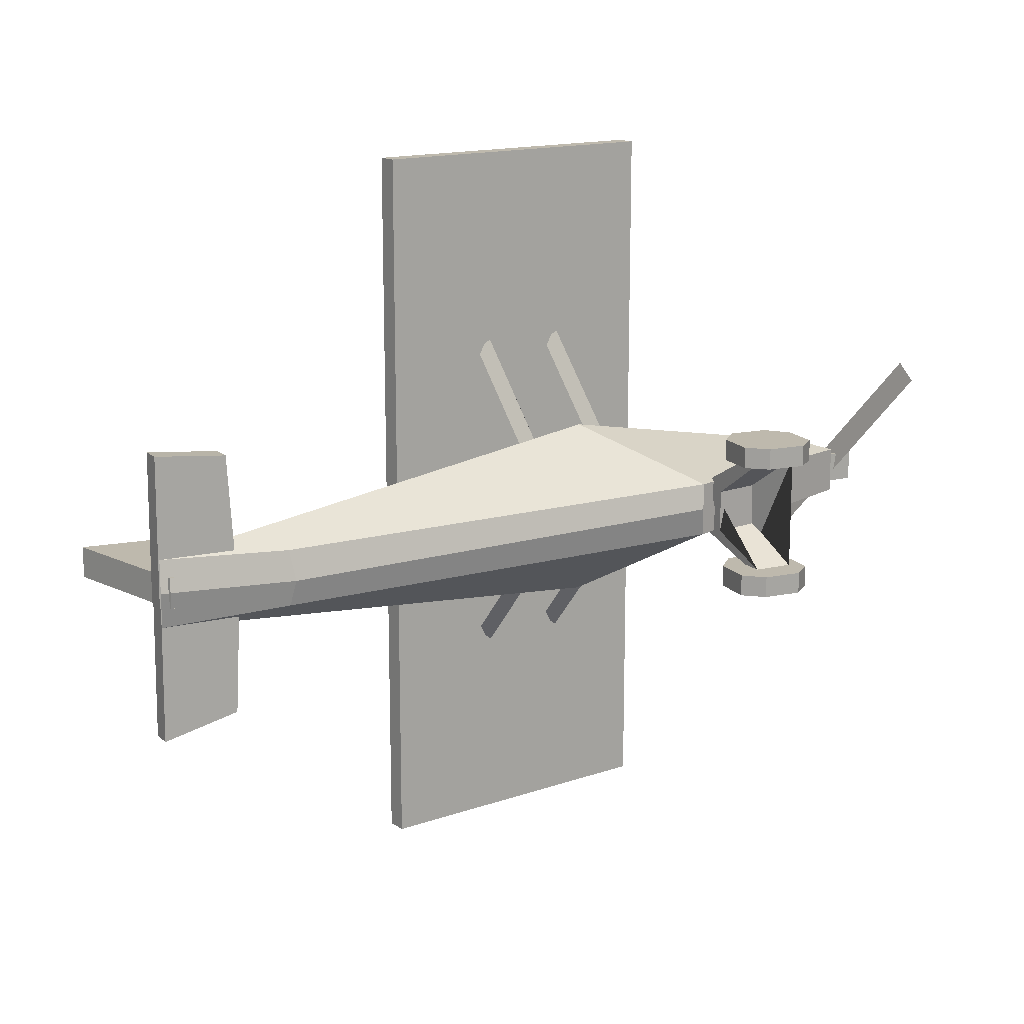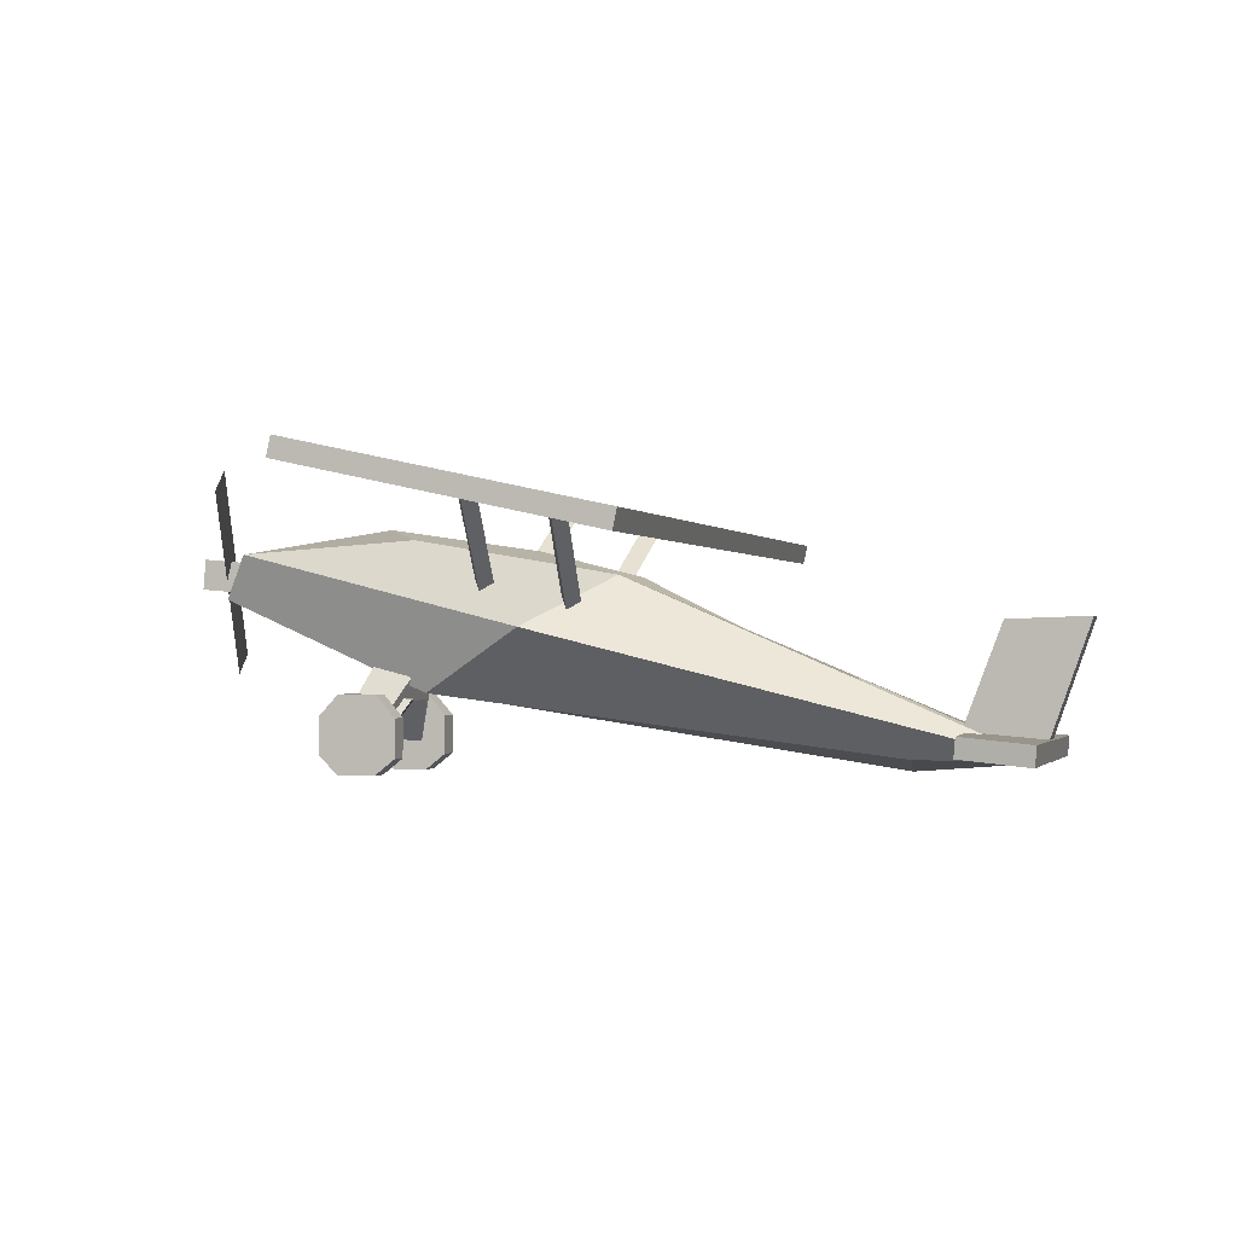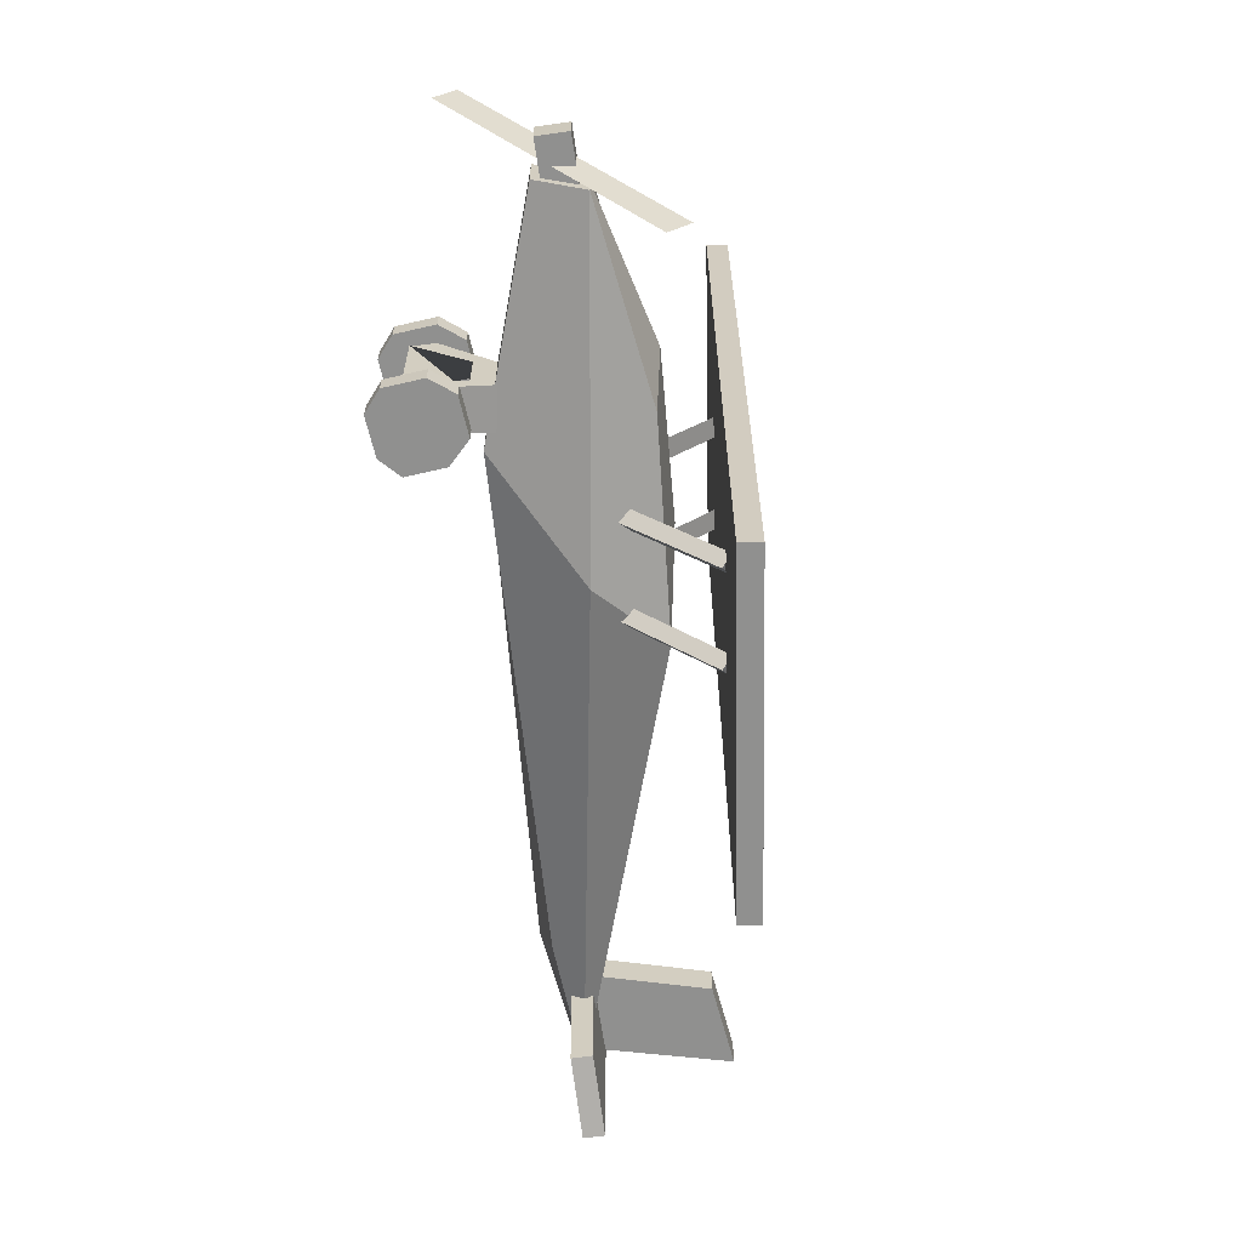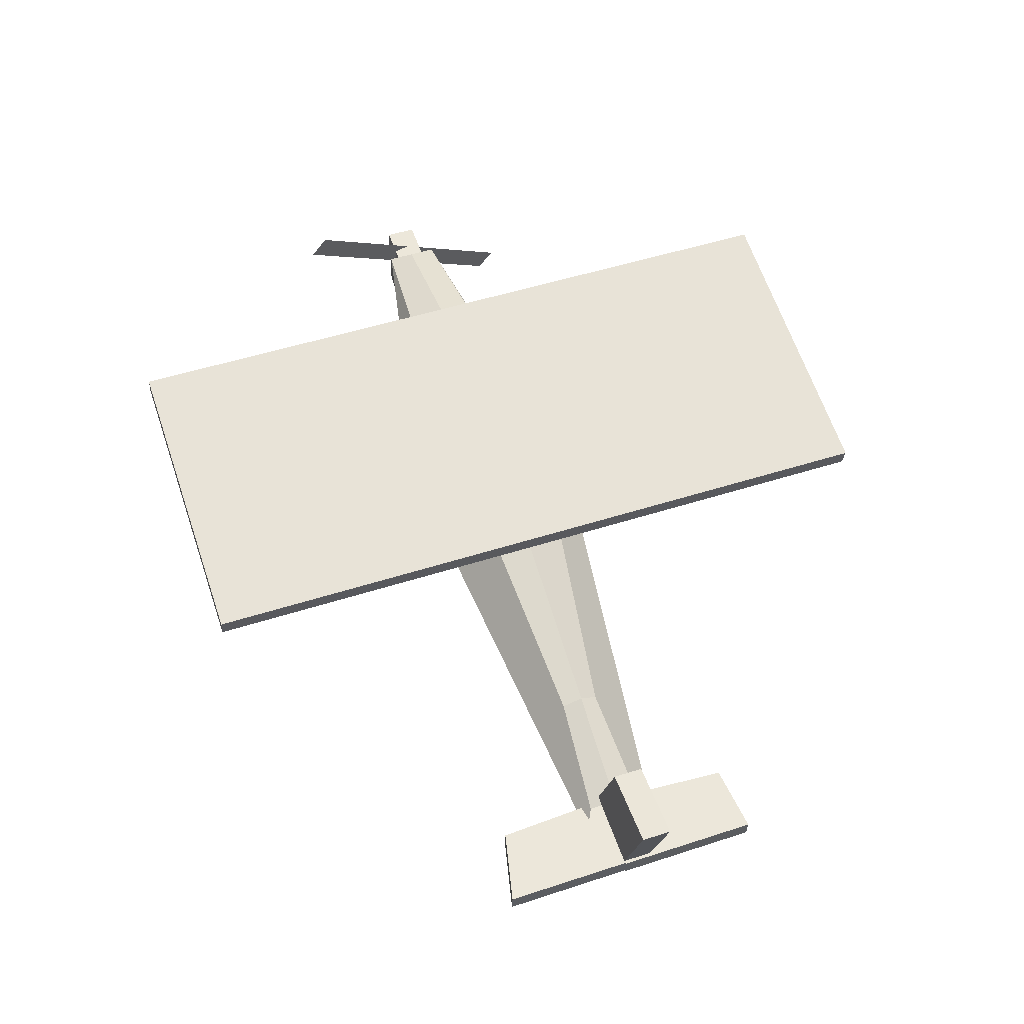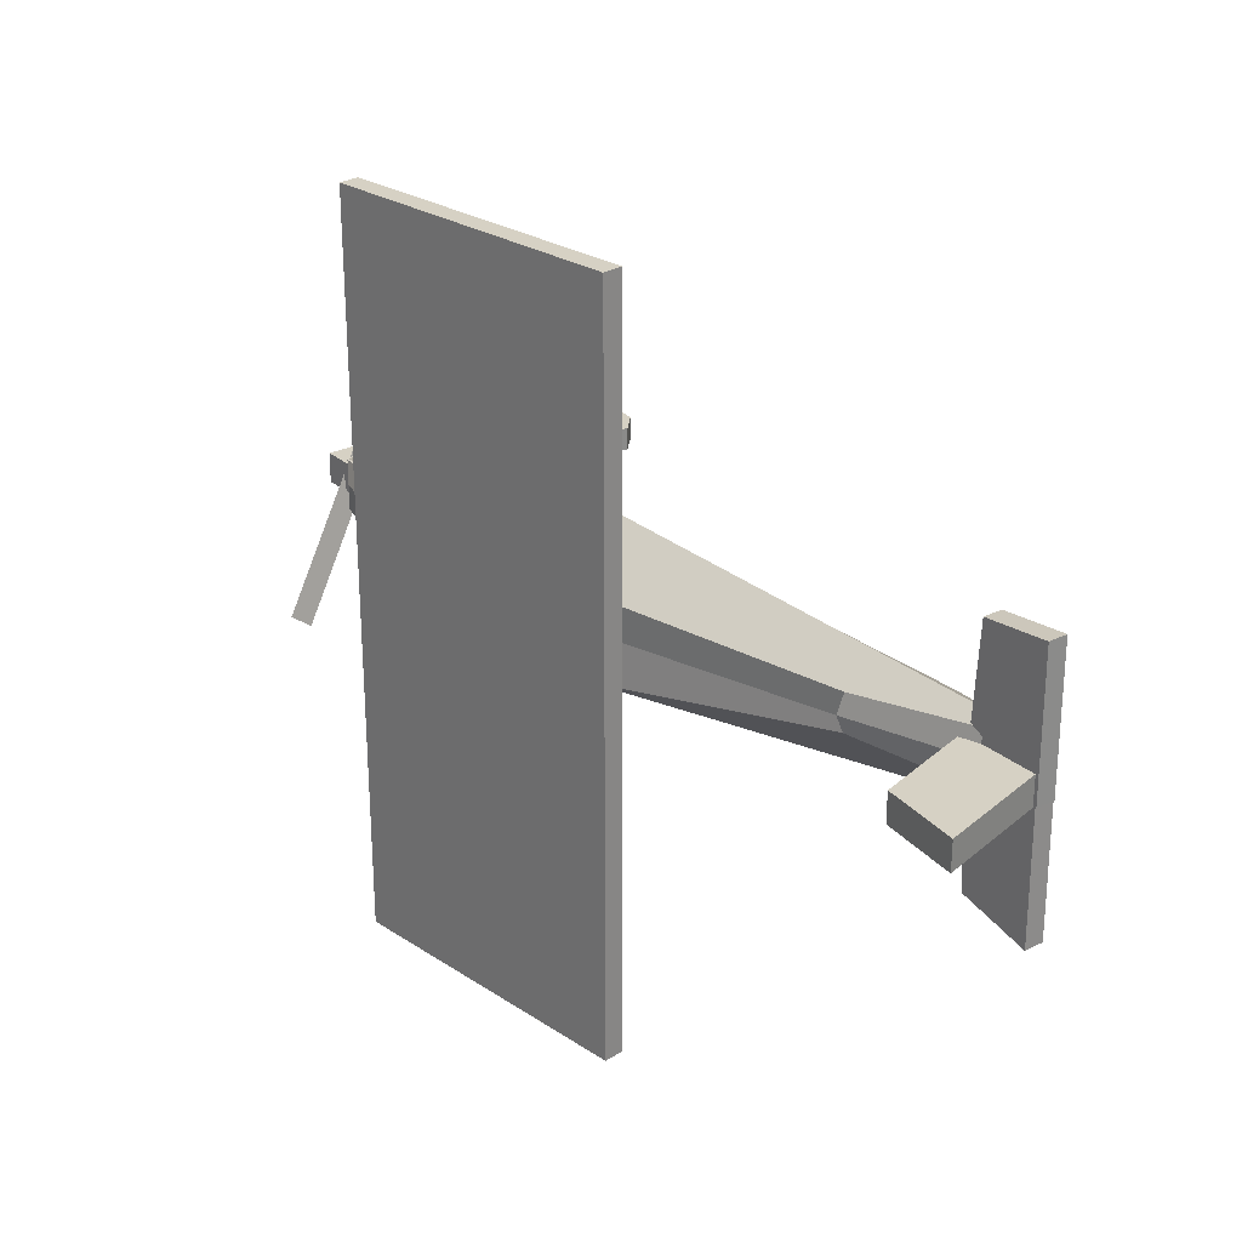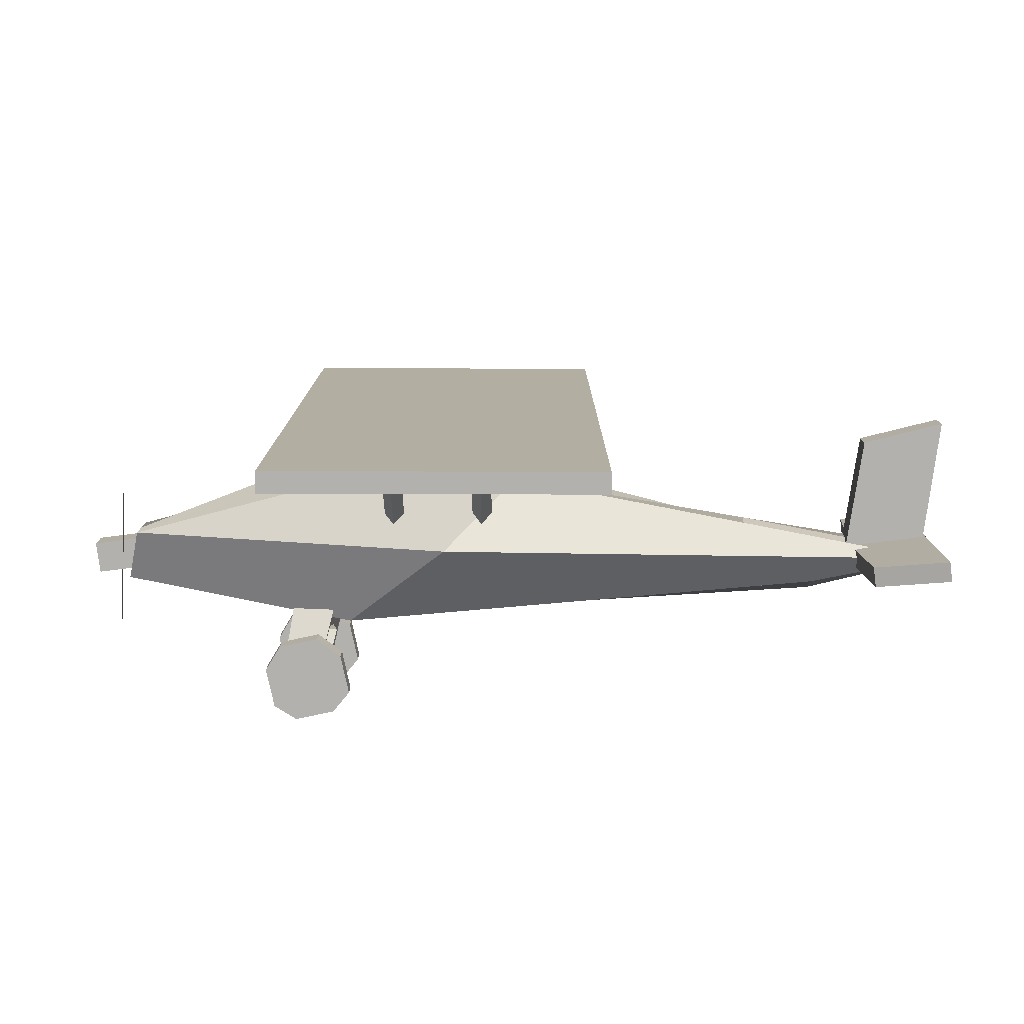
<metadata>
{"format":"obj","ext":"obj","renderer":"f3d","projection":"perspective","resolution":1024,"background":"white","views":[{"elev":15.1,"azim":-24.2,"up":"+Z"},{"elev":-0.9,"azim":-163.4,"up":"+Y"},{"elev":-65.5,"azim":103.3,"up":"+Z"},{"elev":51.2,"azim":-109.2,"up":"+Y"},{"elev":26.9,"azim":-122.5,"up":"+Z"},{"elev":-79.2,"azim":-167.9,"up":"+Z"}]}
</metadata>
<code>
o Cube
v 0.05977 0.07785 -0.01735
v 0.131 0.05868 -0.01086
v 0.0599 0.07673 0.01162
v 0.131 0.05868 0.005134
v -0.0868 0.02939 -0.00972
v -0.1059 0.006532 -0.01218
v -0.0868 0.02939 0.003282
v -0.1059 0.006702 0.006452
v -0.105 0.002474 -0.002862
v 0.05763 0.02687 -0.01218
v 0.1246 0.07405 -0.01189
v -0.1487 0.00624 0.008358
v 0.1246 0.07405 0.006163
v -0.1487 0.00624 -0.01408
v -0.01119 0.06572 0.01162
v 0.07355 0.08213 -0.002862
v 0.05763 0.02687 0.006452
v -0.08746 0.03244 -0.002862
v -0.01119 0.06572 -0.01735
v 0.131 0.05868 -0.002862
v 0.01807 0.0487 -0.0334
v 0.1246 0.07405 -0.002862
v 0.05763 0.02687 -0.002862
v -0.1487 0.00624 -0.002862
v 0.01807 0.0487 0.02768
v 0.02025 0.07426 -0.002862
v 0.06998 0.01643 0.01745
v 0.06252 0.03218 0.006415
v 0.06996 0.01668 -0.02268
v 0.06252 0.03218 -0.01256
v 0.08336 0.01698 0.01745
v 0.07632 0.03564 0.006415
v 0.08334 0.01723 -0.02268
v 0.07632 0.03564 -0.01256
v 0.07058 0.00948 0.0172
v 0.08396 0.01003 0.0172
v 0.07058 0.00948 -0.02253
v 0.08396 0.01003 -0.02253
v 0.06326 0.0244 0.003583
v 0.07935 0.02843 0.003583
v 0.06326 0.0244 -0.01089
v 0.07935 0.02843 -0.01089
v 0.06174 0.005485 0.02416
v 0.06849 0.02666 0.02416
v 0.06174 0.005485 0.01684
v 0.06849 0.02666 0.01684
v 0.08205 -5.3e-05 0.02416
v 0.08845 0.01956 0.02416
v 0.08205 -5.3e-05 0.01684
v 0.08845 0.01956 0.01684
v 0.06174 0.01884 0.02416
v 0.06174 0.01884 0.01684
v 0.0687 -5.3e-05 0.01684
v 0.08185 0.02666 0.01684
v 0.08845 0.006206 0.01684
v 0.08845 0.006206 0.02416
v 0.0687 -5.3e-05 0.02416
v 0.08185 0.02666 0.02416
v 0.06174 0.005485 -0.02244
v 0.06849 0.02666 -0.02244
v 0.06174 0.005485 -0.02976
v 0.06849 0.02666 -0.02976
v 0.08205 -5.3e-05 -0.02244
v 0.08845 0.01956 -0.02244
v 0.08205 -5.3e-05 -0.02976
v 0.08845 0.01956 -0.02976
v 0.06174 0.01884 -0.02244
v 0.06174 0.01884 -0.02976
v 0.0687 -5.3e-05 -0.02976
v 0.08185 0.02666 -0.02976
v 0.08845 0.006206 -0.02976
v 0.08845 0.006206 -0.02244
v 0.0687 -5.3e-05 -0.02244
v 0.08185 0.02666 -0.02244
v -0.1458 0.005287 0.002261
v -0.1624 0.0518 0.002261
v -0.1458 0.005287 -0.007986
v -0.1624 0.0518 -0.007986
v -0.1206 0.01427 0.002261
v -0.1344 0.05092 0.002261
v -0.1206 0.01427 -0.007986
v -0.1344 0.05092 -0.007986
v -0.1492 0.006216 -0.007607
v -0.1489 0.006245 0.04175
v -0.1498 0.01303 -0.007607
v -0.1495 0.01306 0.04175
v -0.1225 0.008529 -0.00779
v -0.1254 0.008279 0.03942
v -0.1231 0.01534 -0.00779
v -0.126 0.01509 0.03942
v -0.1493 0.00621 -0.05247
v -0.1488 0.006251 -0.003108
v -0.1499 0.01302 -0.05247
v -0.1494 0.01306 -0.003108
v -0.1244 0.008368 -0.04662
v -0.1221 0.008563 -0.003364
v -0.125 0.01518 -0.04662
v -0.1227 0.01537 -0.003364
v -0.04373 0.08068 0.1221
v -0.04226 0.07392 0.1221
v -0.04373 0.08068 -0.1278
v -0.04226 0.07392 -0.1278
v 0.06103 0.1034 0.1221
v 0.0625 0.09668 0.1221
v 0.06103 0.1034 -0.1278
v 0.0625 0.09668 -0.1278
v 0.02993 0.05991 0.01444
v 0.03406 0.05766 0.01758
v 0.02338 0.09003 0.05127
v 0.03646 0.06122 0.01454
v 0.02752 0.08779 0.05441
v 0.02992 0.09134 0.05137
v 5e-05 0.05341 0.01444
v 0.004185 0.05117 0.01758
v -0.006496 0.08354 0.05127
v 0.006585 0.05473 0.01454
v -0.002361 0.08129 0.05441
v 3.9e-05 0.08485 0.05137
v 0.02993 0.05991 -0.02016
v 0.03406 0.05766 -0.02331
v 0.02338 0.09003 -0.05699
v 0.03646 0.06122 -0.02027
v 0.02752 0.08779 -0.06013
v 0.02992 0.09134 -0.0571
v 5e-05 0.05341 -0.02016
v 0.004185 0.05117 -0.02331
v -0.006496 0.08354 -0.05699
v 0.006585 0.05473 -0.02027
v -0.002361 0.08129 -0.06013
v 3.9e-05 0.08485 -0.0571
v 0.1176 0.1007 -0.04131
v 0.1481 0.03989 0.04111
v 0.1182 0.09348 -0.04684
v 0.1487 0.03272 0.03559
v 0.1407 0.07264 -0.00806
v 0.1416 0.06229 -0.00806
v 0.1407 0.07264 0.002335
v 0.1416 0.06229 0.002335
v 0.1227 0.07109 -0.00806
v 0.1236 0.06073 -0.00806
v 0.1227 0.07109 0.002335
v 0.1236 0.06073 0.002335
f 26 18 7 15
f 25 15 7 12
f 24 18 5 14
f 23 20 4 17
f 22 16 3 13
f 21 19 1 11
f 10 21 11 2
f 6 14 21 10
f 14 5 19 21
f 20 22 13 4
f 2 11 22 20
f 11 1 16 22
f 9 23 17 8
f 6 10 23 9
f 10 2 20 23
f 9 24 14 6
f 8 12 24 9
f 12 7 18 24
f 17 25 12 8
f 4 13 25 17
f 13 3 15 25
f 16 26 15 3
f 1 19 26 16
f 19 5 18 26
f 29 33 38 37
f 29 30 34 33
f 37 38 42 41
f 31 32 28 27
f 31 27 35 36
f 36 35 39 40
f 41 42 40 39
f 36 40 42 38 33 34 32 31
f 28 30 29 37 41 39 35 27
f 56 48 58 44 51 43 57 47
f 52 46 54 50 55 49 53 45
f 47 49 55 56
f 47 57 53 49
f 53 57 43 45
f 52 45 43 51
f 51 44 46 52
f 44 58 54 46
f 48 50 54 58
f 48 56 55 50
f 72 64 74 60 67 59 73 63
f 68 62 70 66 71 65 69 61
f 63 65 71 72
f 63 73 69 65
f 69 73 59 61
f 68 61 59 67
f 67 60 62 68
f 60 74 70 62
f 64 66 70 74
f 64 72 71 66
f 75 76 78 77
f 77 78 82 81
f 81 82 80 79
f 79 80 76 75
f 82 78 76 80
f 83 84 86 85
f 85 86 90 89
f 89 90 88 87
f 87 88 84 83
f 90 86 84 88
f 91 92 94 93
f 93 94 98 97
f 97 98 96 95
f 95 96 92 91
f 93 97 95 91
f 99 100 102 101
f 101 102 106 105
f 105 106 104 103
f 103 104 100 99
f 101 105 103 99
f 106 102 100 104
f 110 107 109 112
f 108 110 112 111
f 107 108 111 109
f 116 113 115 118
f 114 116 118 117
f 113 114 117 115
f 122 119 121 124
f 120 122 124 123
f 119 120 123 121
f 128 125 127 130
f 126 128 130 129
f 125 126 129 127
f 131 132 134 133
f 135 136 138 137
f 137 138 142 141
f 139 140 136 135
f 137 141 139 135
f 142 138 136 140

</code>
